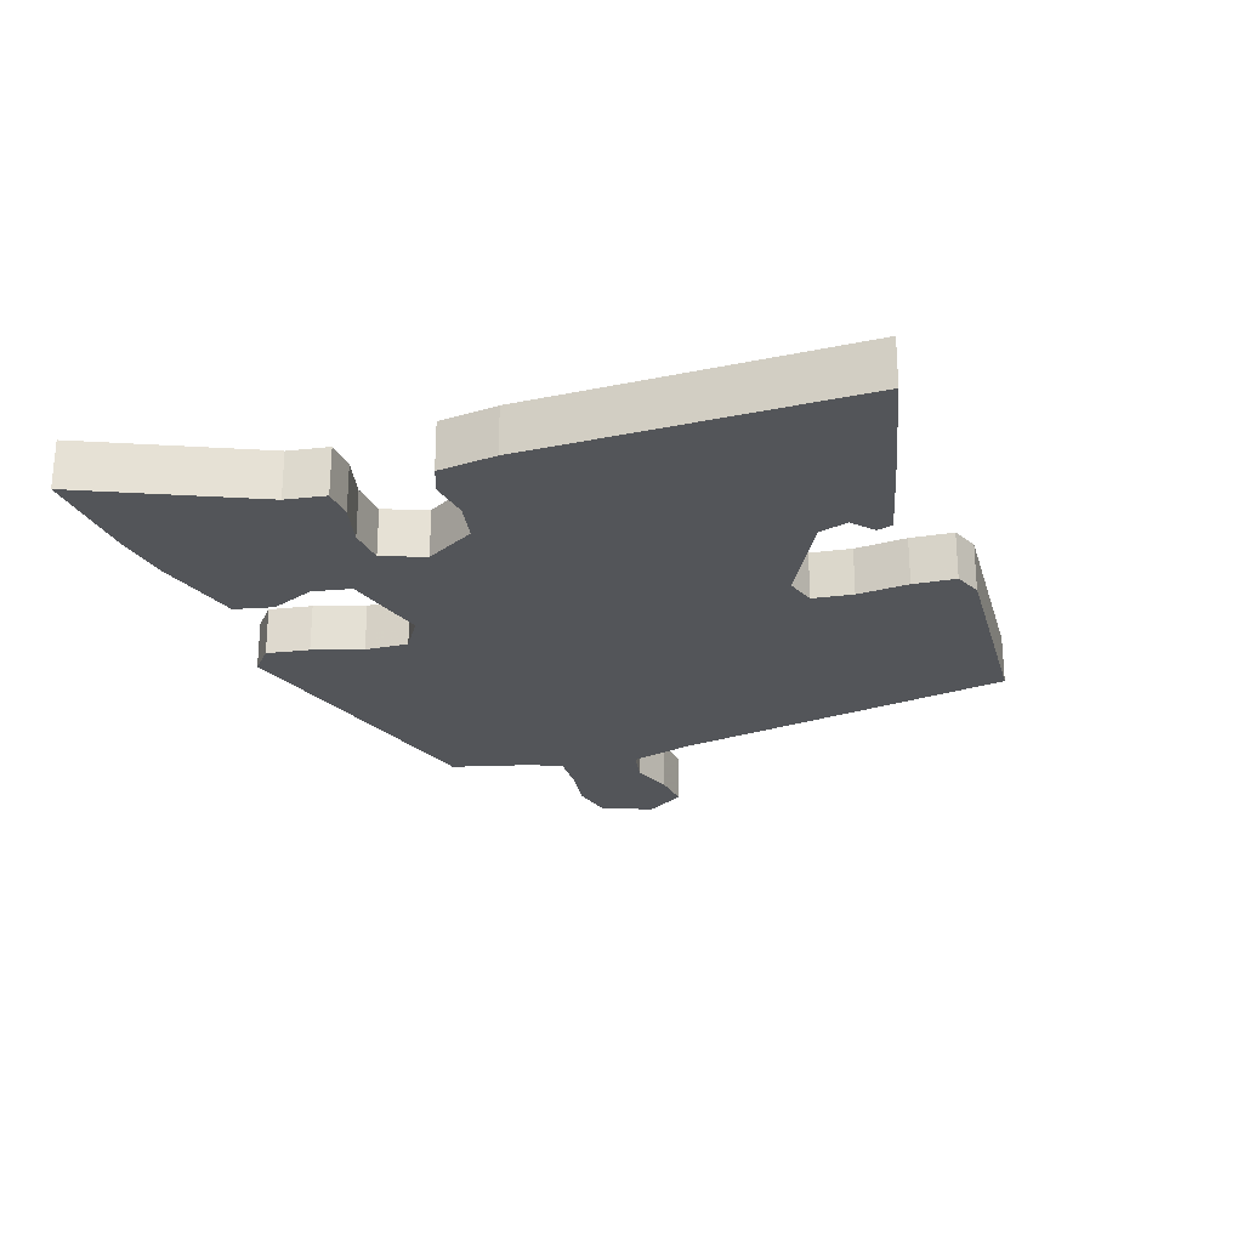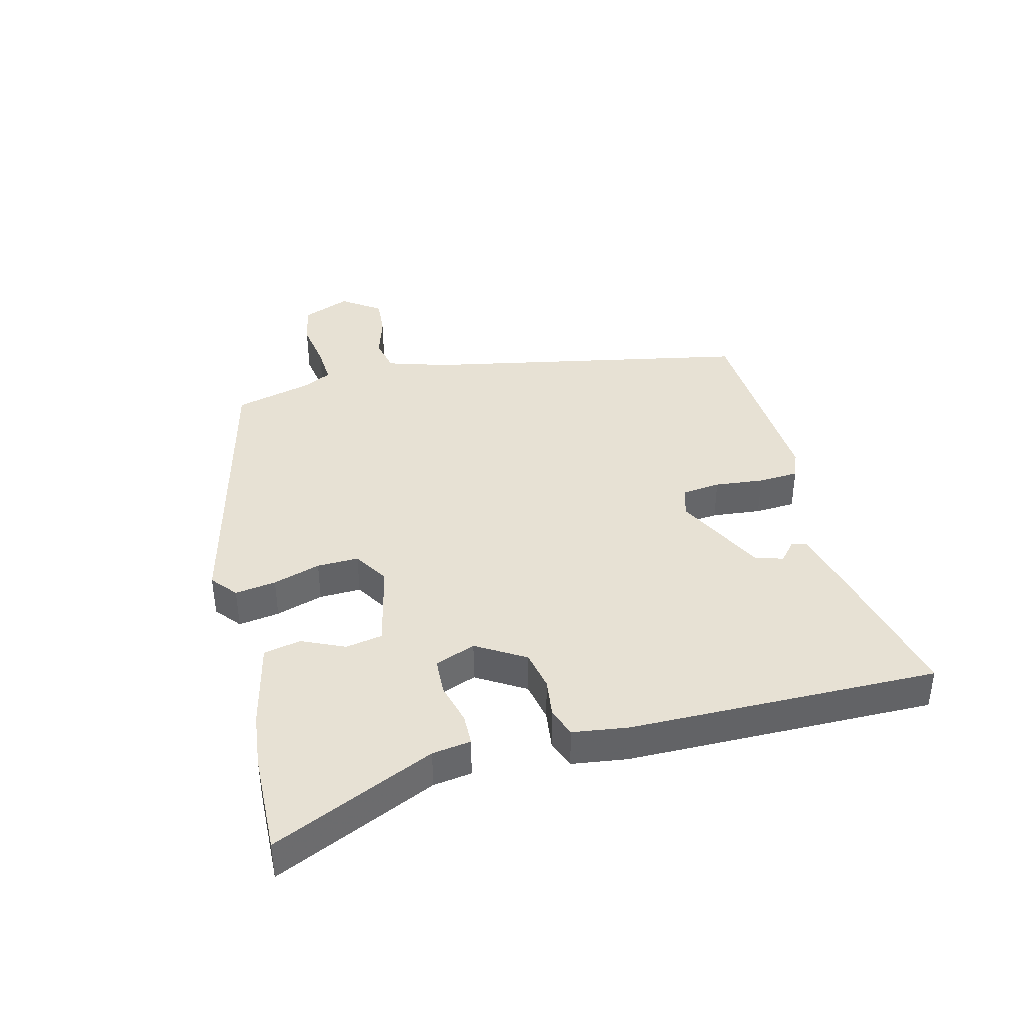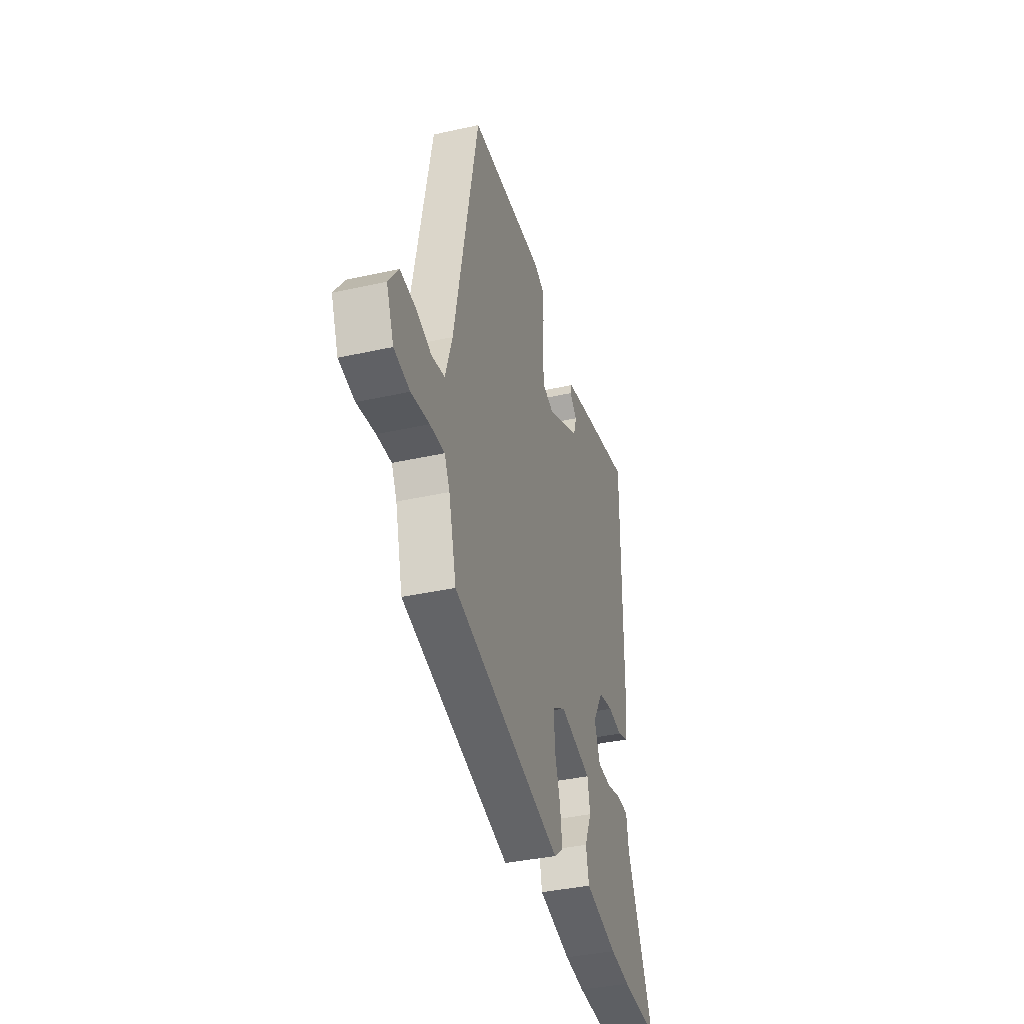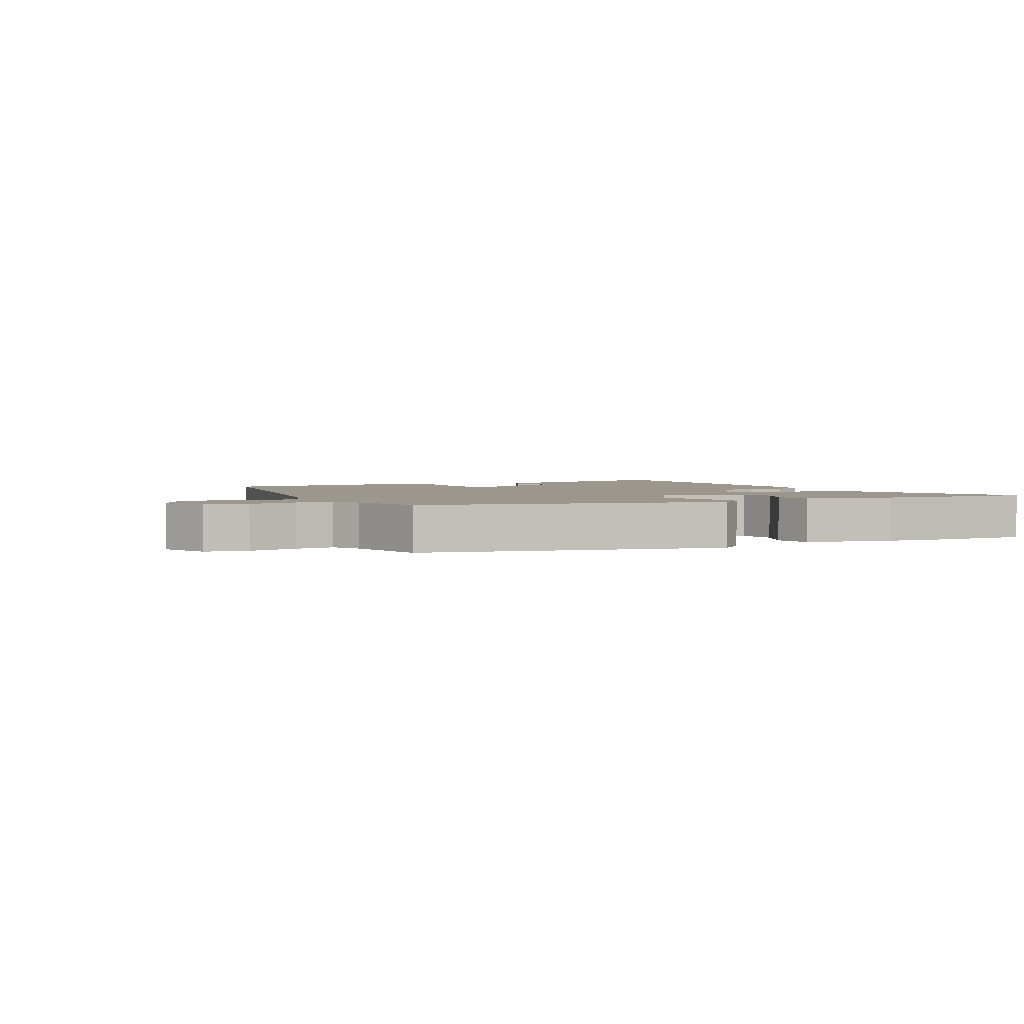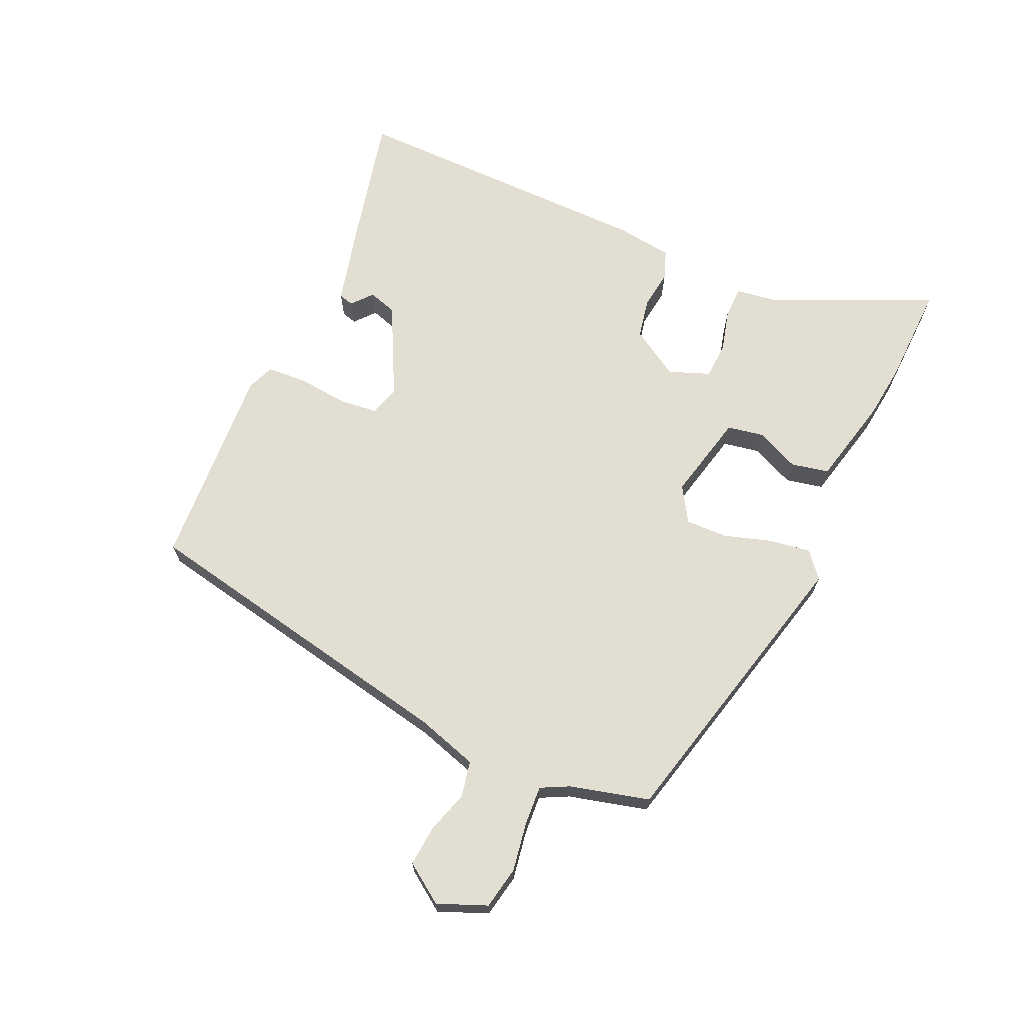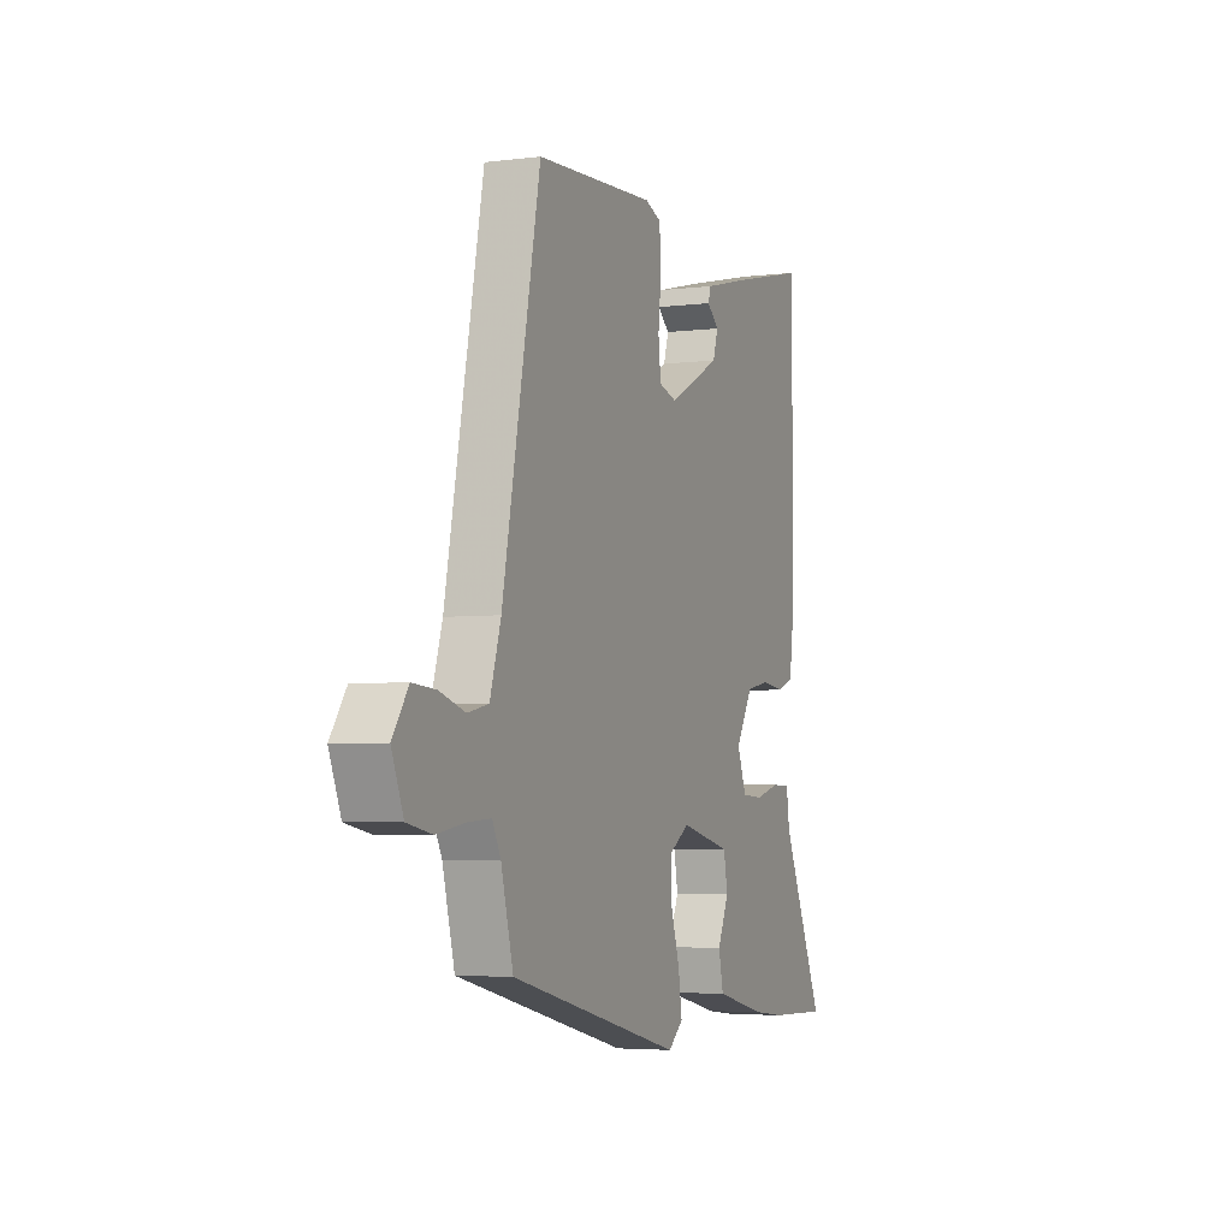
<metadata>
{"format":"obj","ext":"obj","renderer":"f3d","projection":"perspective","resolution":1024,"background":"white","views":[{"elev":-24.5,"azim":-71.4,"up":"+Y"},{"elev":39.6,"azim":-104.1,"up":"+Y"},{"elev":-38.5,"azim":105.7,"up":"+Z"},{"elev":2.6,"azim":152.5,"up":"+Y"},{"elev":68.0,"azim":114.4,"up":"+Y"},{"elev":-4.3,"azim":112.1,"up":"+Z"}]}
</metadata>
<code>
v -0.499 0.07 0.555
v -0.29 0.07 0.506
v -0.158 0.07 0.473
v -0.151 0.07 0.449
v -0.184 0.07 0.421
v -0.17 0.07 0.376
v -0.025 0.07 0.302
v 0.024 0.07 0.316
v 0.031 0.07 0.378
v 0.023 0.07 0.457
v 0.027 0.07 0.522
v 0.071 0.07 0.539
v 0.399 0.07 0.519
v 0.502 0.07 -0.008
v 0.532 0.07 -0.105
v 0.589 0.07 -0.117
v 0.658 0.07 -0.096
v 0.722 0.07 -0.091
v 0.765 0.07 -0.153
v 0.733 0.07 -0.231
v 0.665 0.07 -0.244
v 0.587 0.07 -0.231
v 0.524 0.07 -0.227
v 0.501 0.07 -0.272
v 0.468 0.07 -0.398
v -0.005 0.07 -0.513
v -0.046 0.07 -0.479
v -0.036 0.07 -0.413
v -0.012 0.07 -0.337
v -0.01 0.07 -0.27
v -0.066 0.07 -0.235
v -0.205 0.07 -0.267
v -0.216 0.07 -0.326
v -0.185 0.07 -0.395
v -0.198 0.07 -0.455
v -0.34 0.07 -0.488
v -0.428 0.07 -0.498
v -0.592 0.07 -0.503
v -0.474 0.07 -0.243
v -0.465 0.07 -0.181
v -0.415 0.07 -0.18
v -0.347 0.07 -0.198
v -0.288 0.07 -0.195
v -0.263 0.07 -0.13
v -0.31 0.07 -0.052
v -0.374 0.07 -0.039
v -0.437 0.07 -0.047
v -0.483 0.07 -0.03
v -0.495 0.07 0.059
v -0.499 0 0.555
v -0.29 0 0.506
v -0.158 0 0.473
v -0.151 0 0.449
v -0.184 0 0.421
v -0.17 0 0.376
v -0.025 0 0.302
v 0.024 0 0.316
v 0.031 0 0.378
v 0.023 0 0.457
v 0.027 0 0.522
v 0.071 0 0.539
v 0.399 0 0.519
v 0.502 0 -0.008
v 0.532 0 -0.105
v 0.589 0 -0.117
v 0.658 0 -0.096
v 0.722 0 -0.091
v 0.765 0 -0.153
v 0.733 0 -0.231
v 0.665 0 -0.244
v 0.587 0 -0.231
v 0.524 0 -0.227
v 0.501 0 -0.272
v 0.468 0 -0.398
v -0.005 0 -0.513
v -0.046 0 -0.479
v -0.036 0 -0.413
v -0.012 0 -0.337
v -0.01 0 -0.27
v -0.066 0 -0.235
v -0.205 0 -0.267
v -0.216 0 -0.326
v -0.185 0 -0.395
v -0.198 0 -0.455
v -0.34 0 -0.488
v -0.428 0 -0.498
v -0.592 0 -0.503
v -0.474 0 -0.243
v -0.465 0 -0.181
v -0.415 0 -0.18
v -0.347 0 -0.198
v -0.288 0 -0.195
v -0.263 0 -0.13
v -0.31 0 -0.052
v -0.374 0 -0.039
v -0.437 0 -0.047
v -0.483 0 -0.03
v -0.495 0 0.059
f 49 1 2
f 48 49 2
f 47 48 2
f 46 47 2
f 45 46 2
f 44 45 2
f 39 40 41 42
f 39 42 43
f 38 39 43
f 37 38 43
f 36 37 43
f 35 36 43
f 34 35 43
f 33 34 43
f 32 33 43 44
f 27 28 29
f 26 27 29
f 25 26 29
f 24 25 29
f 23 24 29 30
f 20 21 22
f 19 20 22
f 18 19 22
f 17 18 22
f 16 17 22
f 15 16 22 23
f 23 30 31
f 15 23 31
f 14 15 31
f 12 13 14
f 11 12 14
f 10 11 14
f 9 10 14
f 2 3 4 5
f 2 5 6
f 44 2 6
f 32 44 6 7
f 31 32 7 8
f 14 31 8
f 8 9 14
f 51 50 98
f 51 98 97
f 51 97 96
f 51 96 95
f 51 95 94
f 51 94 93
f 91 90 89 88
f 92 91 88
f 92 88 87
f 92 87 86
f 92 86 85
f 92 85 84
f 92 84 83
f 92 83 82
f 93 92 82 81
f 78 77 76
f 78 76 75
f 78 75 74
f 78 74 73
f 79 78 73 72
f 71 70 69
f 71 69 68
f 71 68 67
f 71 67 66
f 71 66 65
f 72 71 65 64
f 80 79 72
f 80 72 64
f 80 64 63
f 63 62 61
f 63 61 60
f 63 60 59
f 63 59 58
f 54 53 52 51
f 55 54 51
f 55 51 93
f 56 55 93 81
f 57 56 81 80
f 57 80 63
f 63 58 57
f 1 50 51 2
f 2 51 52 3
f 3 52 53 4
f 4 53 54 5
f 5 54 55 6
f 6 55 56 7
f 7 56 57 8
f 8 57 58 9
f 9 58 59 10
f 10 59 60 11
f 11 60 61 12
f 12 61 62 13
f 13 62 63 14
f 14 63 64 15
f 15 64 65 16
f 16 65 66 17
f 17 66 67 18
f 18 67 68 19
f 19 68 69 20
f 20 69 70 21
f 21 70 71 22
f 22 71 72 23
f 23 72 73 24
f 24 73 74 25
f 25 74 75 26
f 26 75 76 27
f 27 76 77 28
f 28 77 78 29
f 29 78 79 30
f 30 79 80 31
f 31 80 81 32
f 32 81 82 33
f 33 82 83 34
f 34 83 84 35
f 35 84 85 36
f 36 85 86 37
f 37 86 87 38
f 38 87 88 39
f 39 88 89 40
f 40 89 90 41
f 41 90 91 42
f 42 91 92 43
f 43 92 93 44
f 44 93 94 45
f 45 94 95 46
f 46 95 96 47
f 47 96 97 48
f 48 97 98 49
f 49 98 50 1

</code>
